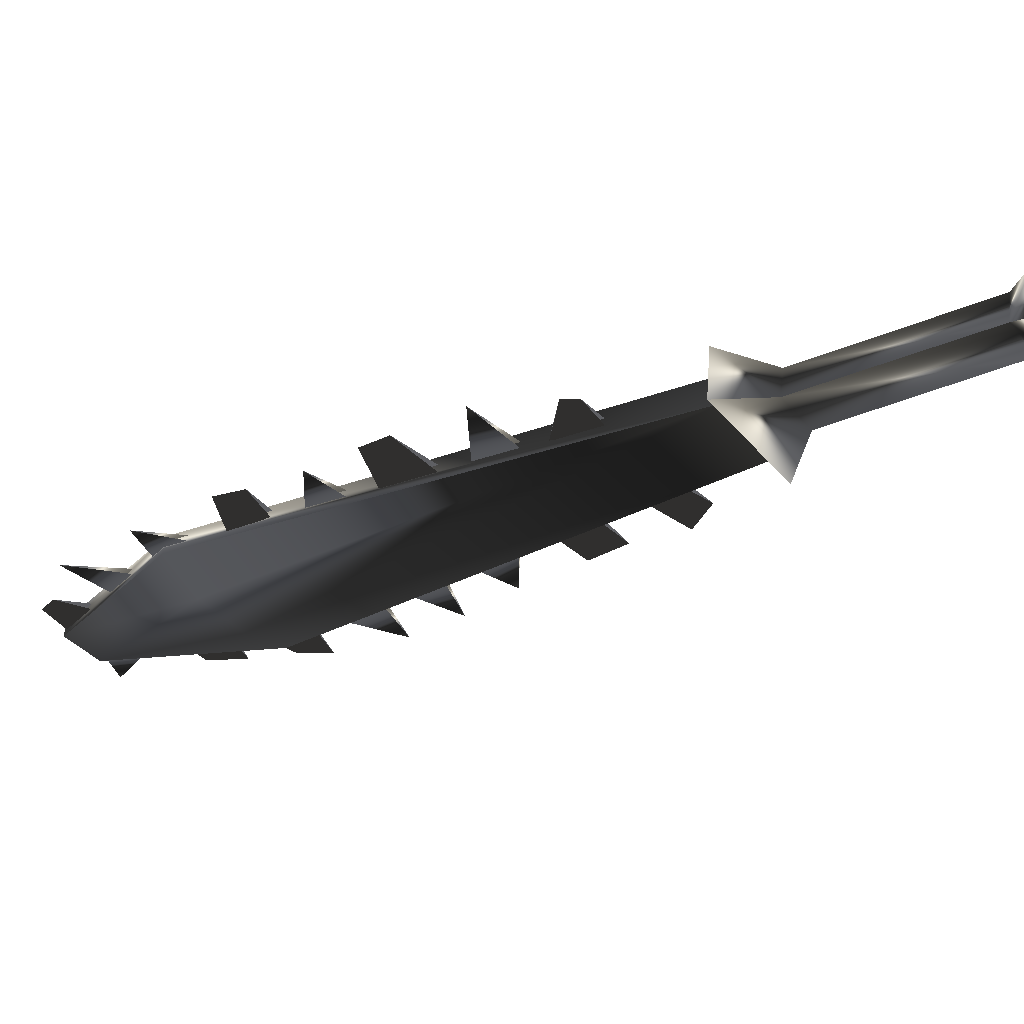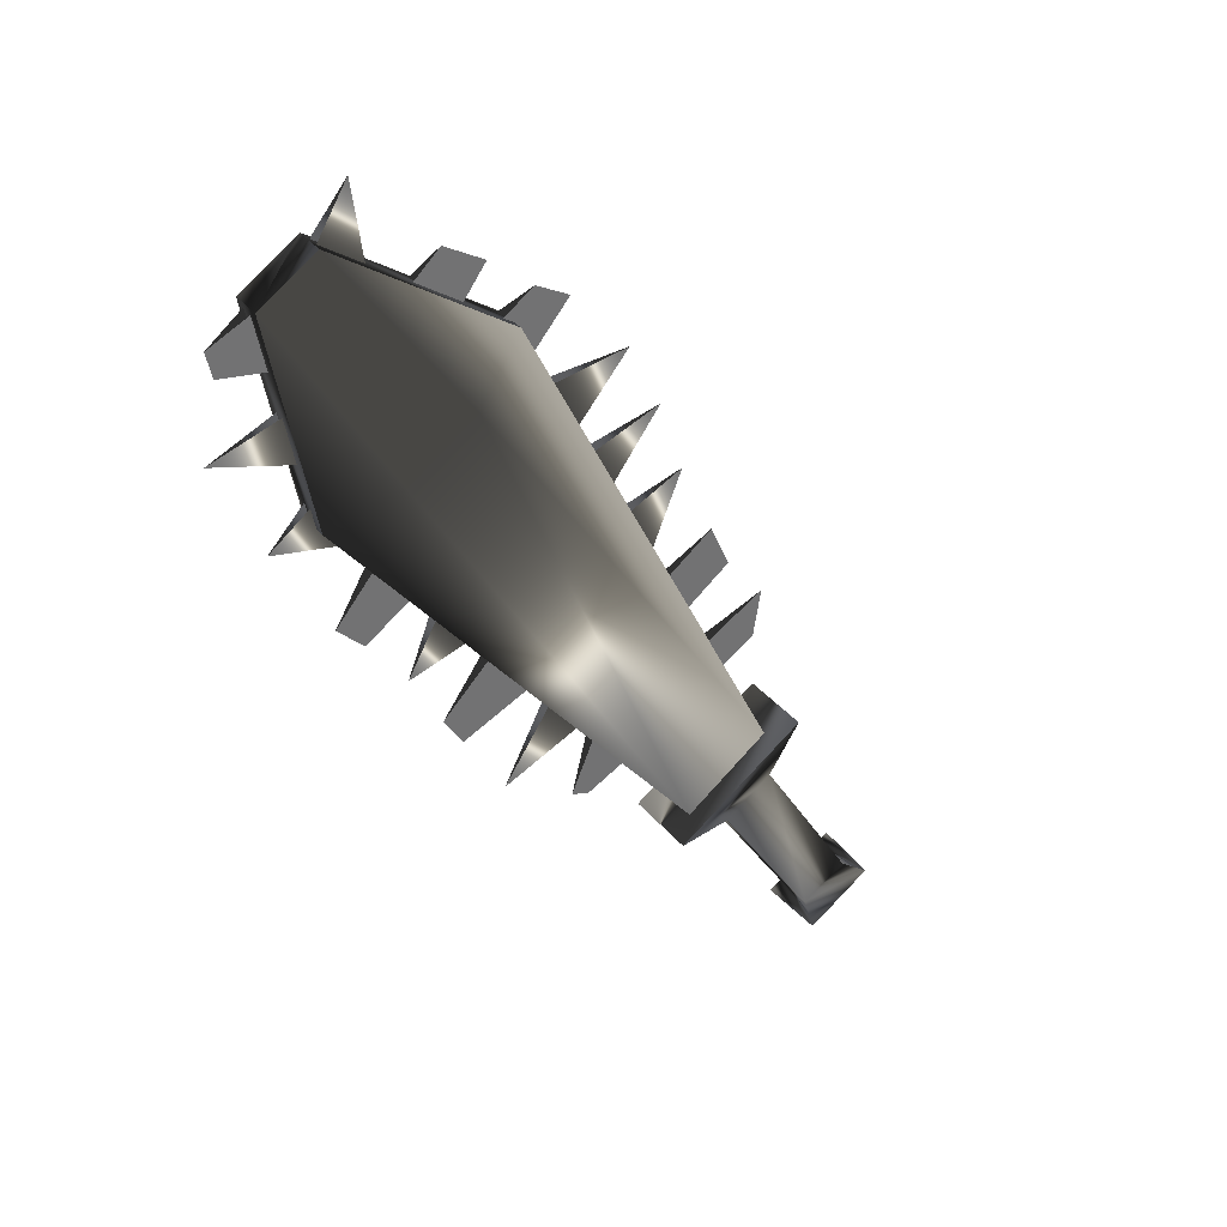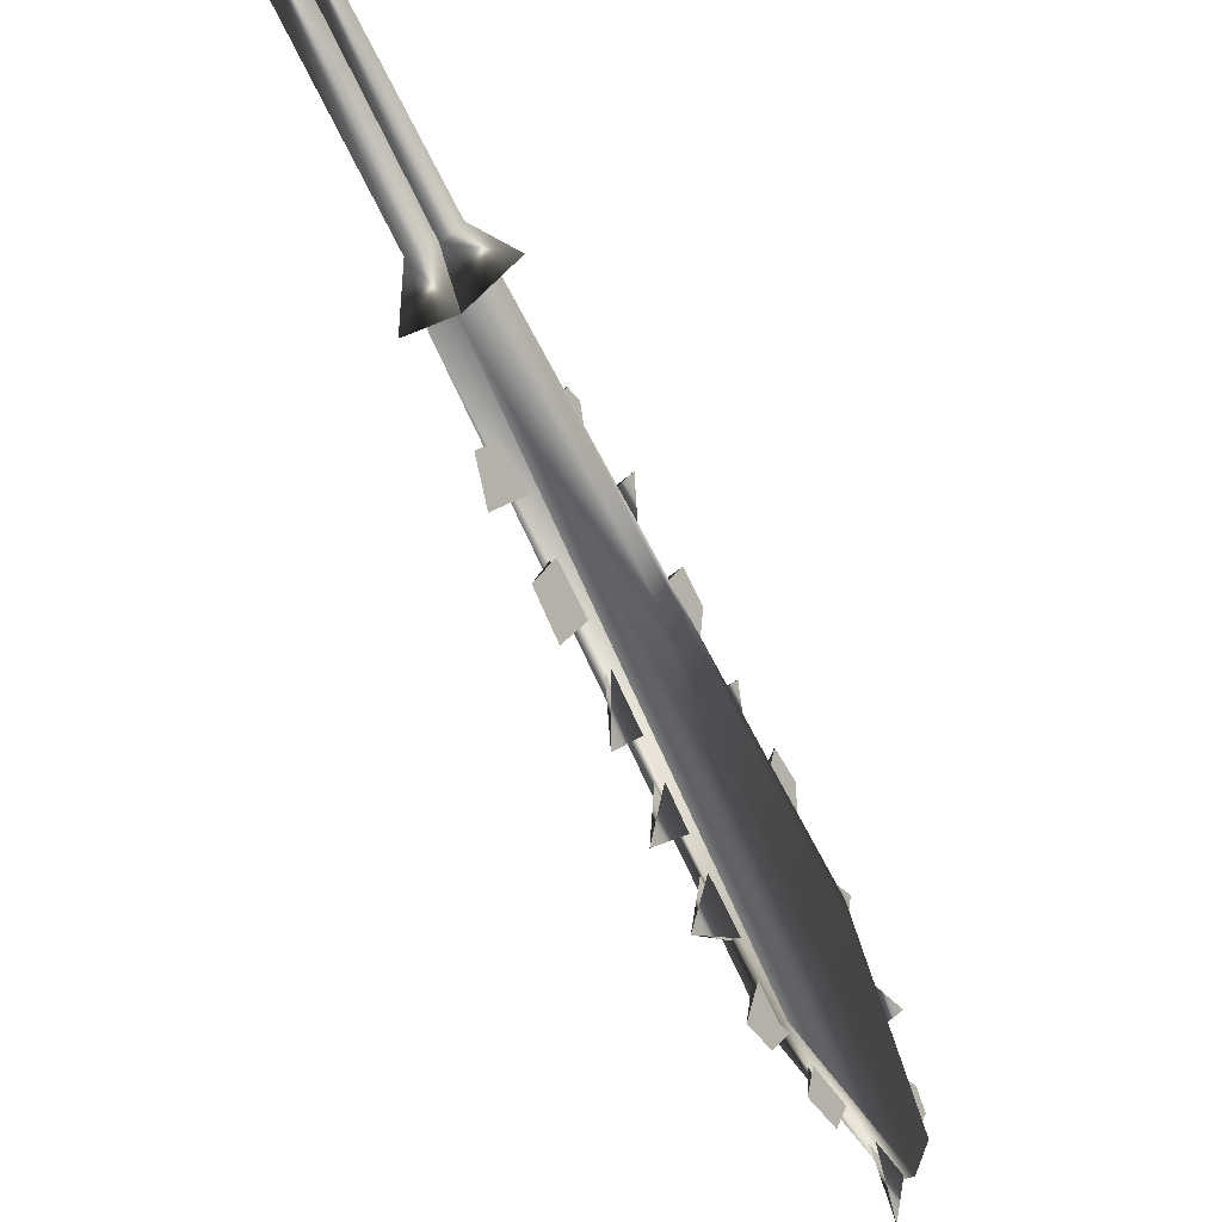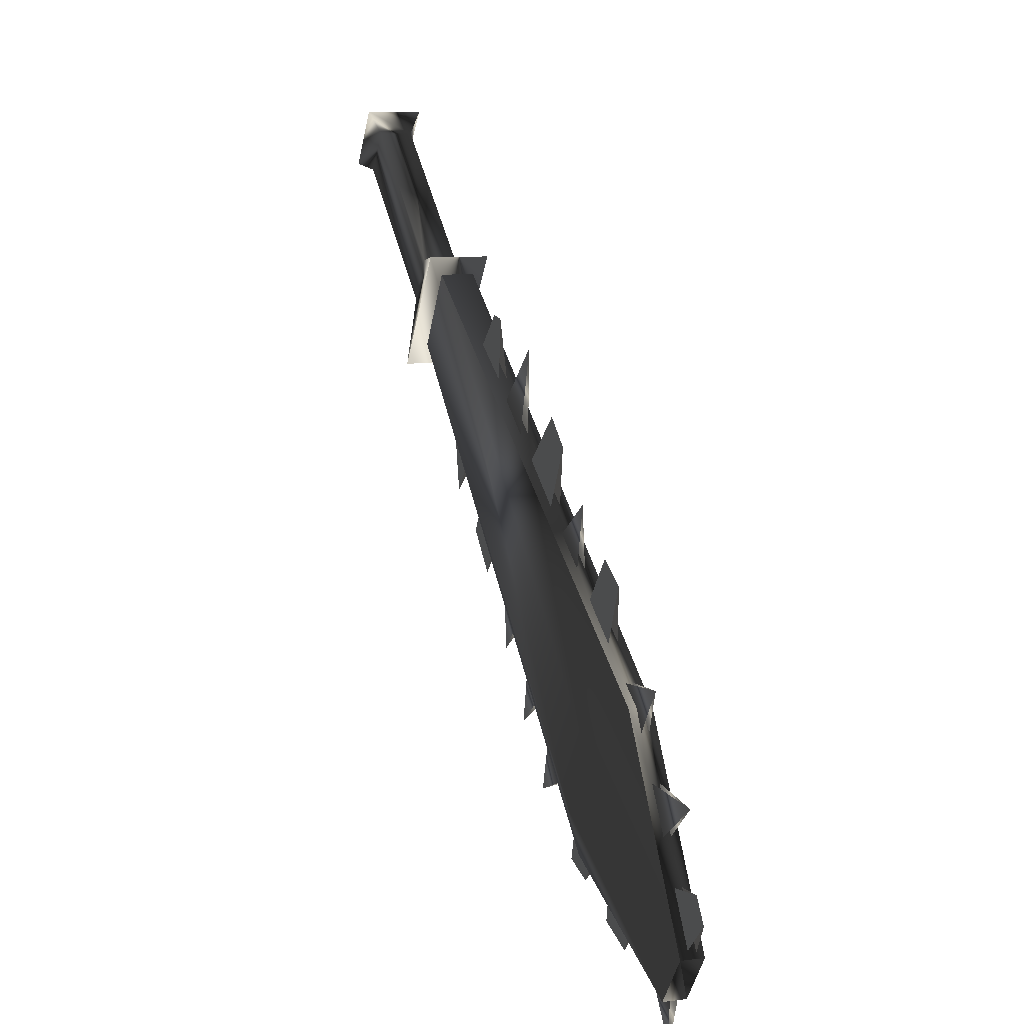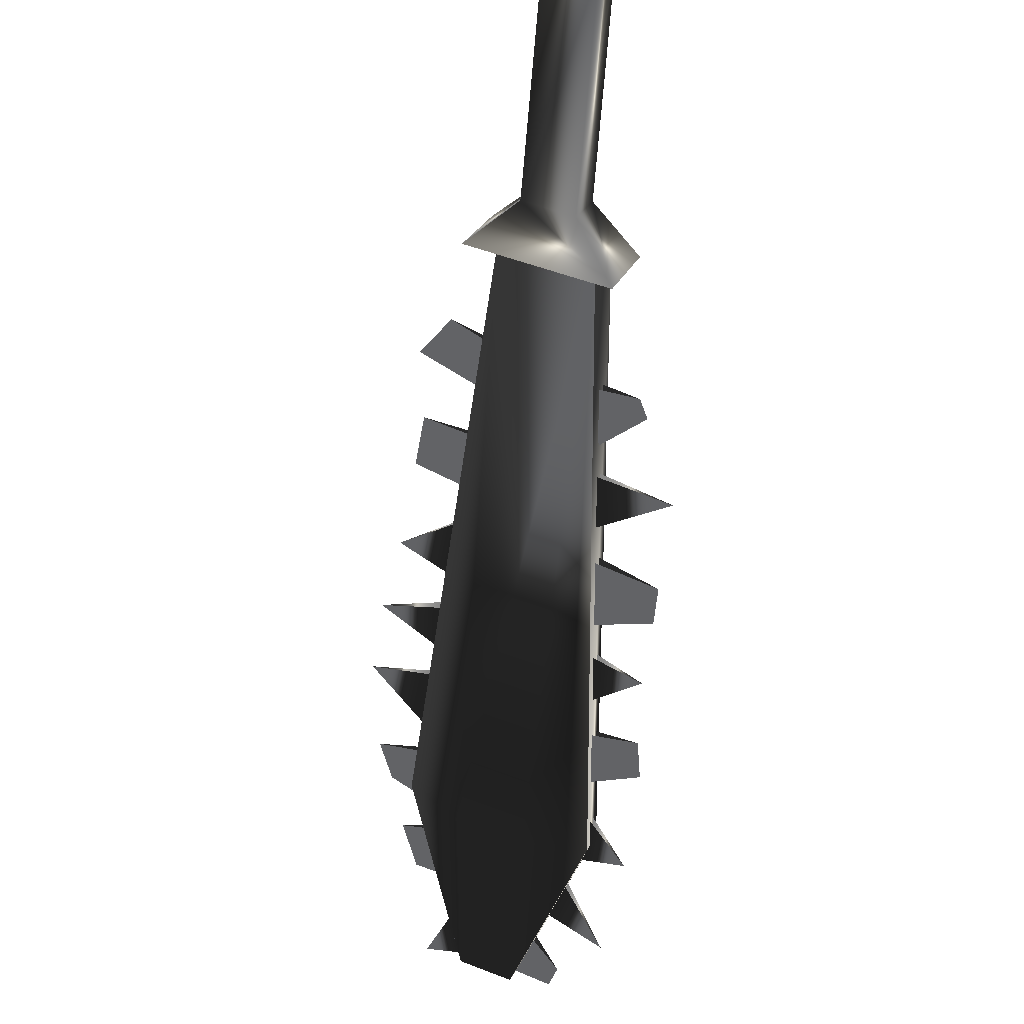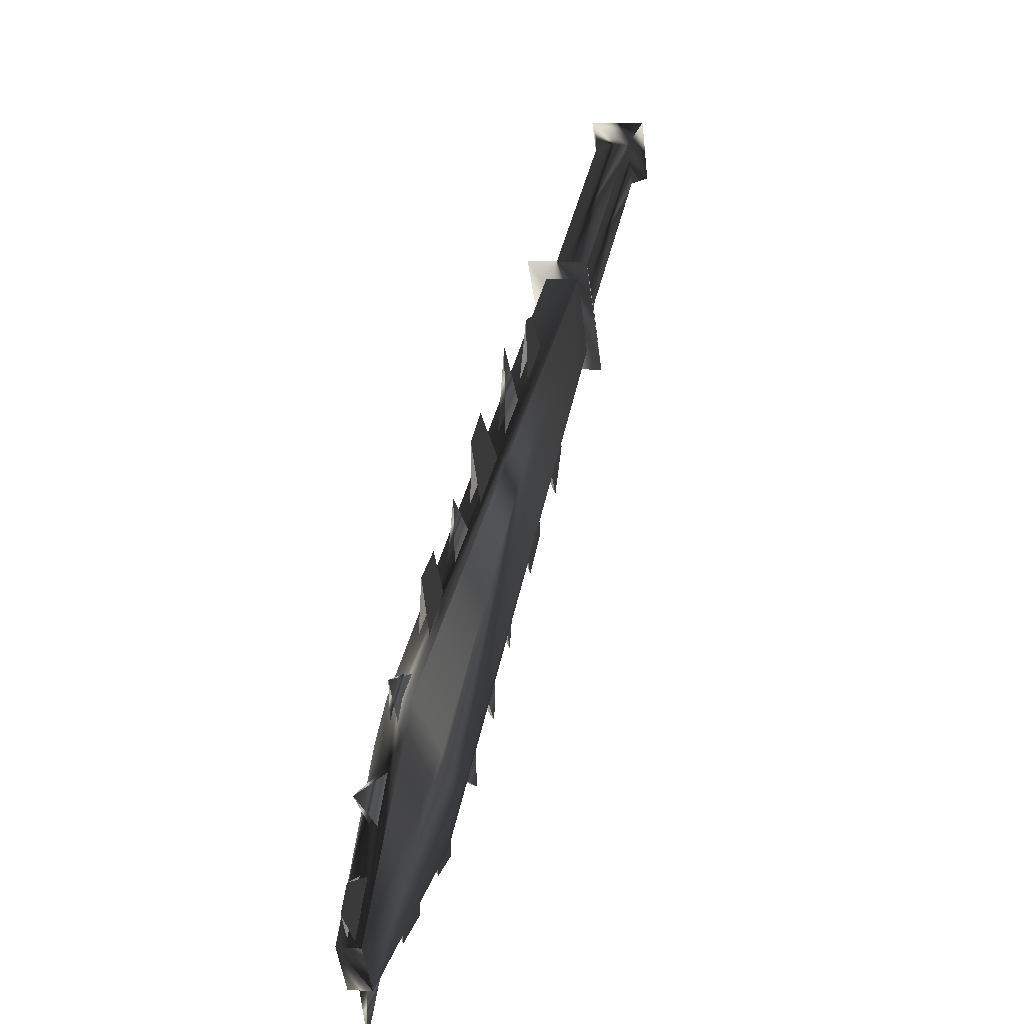
<metadata>
{"format":"obj","ext":"obj","renderer":"f3d","projection":"perspective","resolution":1024,"background":"white","views":[{"elev":53.8,"azim":143.6,"up":"+Z"},{"elev":-62.0,"azim":160.3,"up":"+Y"},{"elev":-31.6,"azim":-100.2,"up":"+Z"},{"elev":8.4,"azim":28.8,"up":"+Z"},{"elev":-21.9,"azim":-49.5,"up":"+Y"},{"elev":6.7,"azim":61.9,"up":"+Z"}]}
</metadata>
<code>
o Models/weapon/frames/weapon_stand_9
v 1.607 -8.621 -4.09
v 3.13 -8.951 -2.26
v 2.576 -9.545 -2.26
v 2.091 -8.093 -4.09
v 10.12 -16.67 -14.19
v 12.54 -18.12 -10.38
v 10.4 -17.66 -12.95
v 12.2 -17.26 -11.63
v 11.16 -18.32 -11.55
v 11.44 -16.54 -12.95
v 12.2 -18.52 -10.38
v 10.47 -16.28 -14.19
v 13.79 -20.17 -15.8
v 14.76 -20.3 -14.7
v 14.41 -20.7 -14.7
v 14.14 -19.77 -15.8
v 11.64 -17.79 -10.02
v 5.829 -12.25 -5.114
v 4.514 -11 -3.943
v 10.26 -16.47 -8.627
v 8.875 -15.15 -7.529
v 13.79 -19.84 -13.53
v 12.68 -18.78 -11.7
v 7.214 -13.57 -6.285
v 14.69 -20.56 -13.38
v 5.068 -11.33 -3.065
v 10.74 -16.74 -7.676
v 6.937 -13.04 -3.65
v 12.96 -18.85 -9.871
v 14.41 -20.3 -11.77
v 8.183 -14.3 -5.041
v 9.706 -15.75 -6.724
v 13.93 -19.71 -13.53
v 10.4 -16.34 -8.627
v 7.352 -13.37 -6.285
v 5.968 -12.12 -5.114
v 4.652 -10.8 -3.943
v 11.78 -17.66 -10.02
v 9.013 -15.02 -7.529
v 12.82 -18.65 -11.7
v 9.636 -15.88 -8.261
v 12.47 -18.58 -10.97
v 14.41 -20.43 -14.63
v 6.729 -13.11 -5.773
v 13.3 -19.38 -12.8
v 11.09 -17.26 -9.432
v 8.321 -14.63 -7.09
v 5.483 -11.85 -4.529
v 8.736 -14.82 -5.627
v 5.414 -11.66 -3.138
v 14.97 -20.83 -13.9
v 11.37 -17.33 -8.115
v 14.55 -20.3 -14.7
v 11.23 -17.07 -9.432
v 6.868 -12.98 -5.773
v 8.46 -14.43 -7.09
v 5.622 -11.72 -4.529
v 13.44 -19.24 -12.8
v 9.775 -15.75 -8.261
v 12.61 -18.45 -10.97
v 12.27 -18.45 -14.78
v 11.3 -17.53 -14.26
v 11.09 -17.26 -15.36
v 11.92 -18.06 -15.65
v 12.41 -18.32 -14.78
v 11.44 -17.4 -14.26
v 10.12 -16.34 -14.85
v 10.54 -16.87 -14.19
v 9.775 -16.08 -13.31
v 9.429 -15.68 -14.63
v 9.844 -15.95 -13.31
v 10.67 -16.67 -14.19
v 6.798 -13.24 -9.871
v 5.898 -12.38 -8.7
v 5.968 -12.38 -10.82
v 6.037 -12.25 -8.7
v 6.937 -13.04 -9.871
v 4.099 -10.53 -8.408
v 4.791 -11.19 -9.286
v 5.414 -11.92 -8.188
v 4.722 -11.19 -7.237
v 4.86 -11.06 -7.237
v 5.552 -11.79 -8.188
v 3.06 -9.545 -7.603
v 3.96 -10.53 -6.432
v 3.337 -9.875 -5.7
v 2.784 -9.215 -6.432
v 3.476 -9.743 -5.7
v 4.099 -10.34 -6.432
v 13.86 -19.97 -15.65
v 12.89 -19.05 -15.14
v 13.72 -19.71 -16.9
v 14 -19.84 -15.65
v 13.03 -18.91 -15.14
v 7.975 -14.3 -13.53
v 9.29 -15.42 -12.95
v 9.152 -15.55 -12.95
v 8.529 -14.63 -11.92
v 8.39 -14.76 -11.92
v 6.937 -13.31 -12.29
v 8.183 -14.23 -11.26
v 8.044 -14.43 -11.26
v 7.421 -13.5 -10.53
v 7.283 -13.7 -10.53
v 1.053 -8.687 -4.602
v 2.022 -7.632 -4.602
v 3.545 -8.951 -1.821
v 2.576 -10.07 -1.821
v 1.053 -8.225 -2.992
v 1.607 -7.632 -2.992
v 2.161 -8.159 -1.967
v 1.607 -8.753 -1.967
v -2.062 -5.256 0.2286
v -1.508 -4.662 0.1554
v -0.9543 -5.124 1.18
v -1.508 -5.718 1.18
v -2.685 -4.992 0.3749
v -1.785 -4.003 0.3018
v -0.9543 -4.662 1.766
v -1.923 -5.652 1.766
v -2.2 -4.333 1.619
f 108 107 106
f 106 105 108
f 120 117 121
f 117 118 121
f 118 119 121
f 119 120 121
f 116 113 117
f 116 117 120
f 117 113 114
f 114 118 117
f 118 114 115
f 115 119 118
f 115 116 120
f 115 120 119
f 116 112 109
f 109 113 116
f 113 109 110
f 110 114 113
f 114 110 111
f 111 115 114
f 115 111 112
f 112 116 115
f 108 105 109
f 108 109 112
f 105 106 110
f 105 110 109
f 110 106 107
f 107 111 110
f 111 107 108
f 108 112 111
f 14 15 11
f 14 11 6
f 16 12 5
f 16 5 13
f 15 13 7
f 7 9 15
f 15 9 11
f 6 8 14
f 16 14 8
f 8 10 16
f 5 7 13
f 16 10 12
f 4 1 5
f 4 5 12
f 5 1 7
f 7 1 3
f 7 3 9
f 9 3 11
f 11 3 2
f 2 6 11
f 6 2 8
f 10 8 2
f 2 4 10
f 10 4 12
f 16 13 15
f 15 14 16
f 61 63 62
f 61 64 63
f 65 63 64
f 63 65 66
f 67 69 68
f 69 67 70
f 67 71 70
f 67 72 71
f 75 74 73
f 75 77 76
f 78 80 79
f 80 78 81
f 78 83 82
f 79 83 78
f 84 86 85
f 86 84 87
f 84 88 87
f 84 89 88
f 90 92 91
f 92 93 94
f 97 95 99
f 95 96 98
f 102 100 104
f 100 101 103
f 45 23 30
f 30 40 58
f 52 46 20
f 20 27 52
f 52 27 34
f 52 34 54
f 49 47 24
f 24 31 49
f 49 31 35
f 49 35 56
f 44 18 28
f 28 36 55
f 50 48 19
f 19 26 50
f 50 26 37
f 50 37 57
f 43 22 25
f 43 25 51
f 53 51 25
f 25 33 53
f 42 17 29
f 29 38 60
f 41 21 32
f 32 39 59

</code>
